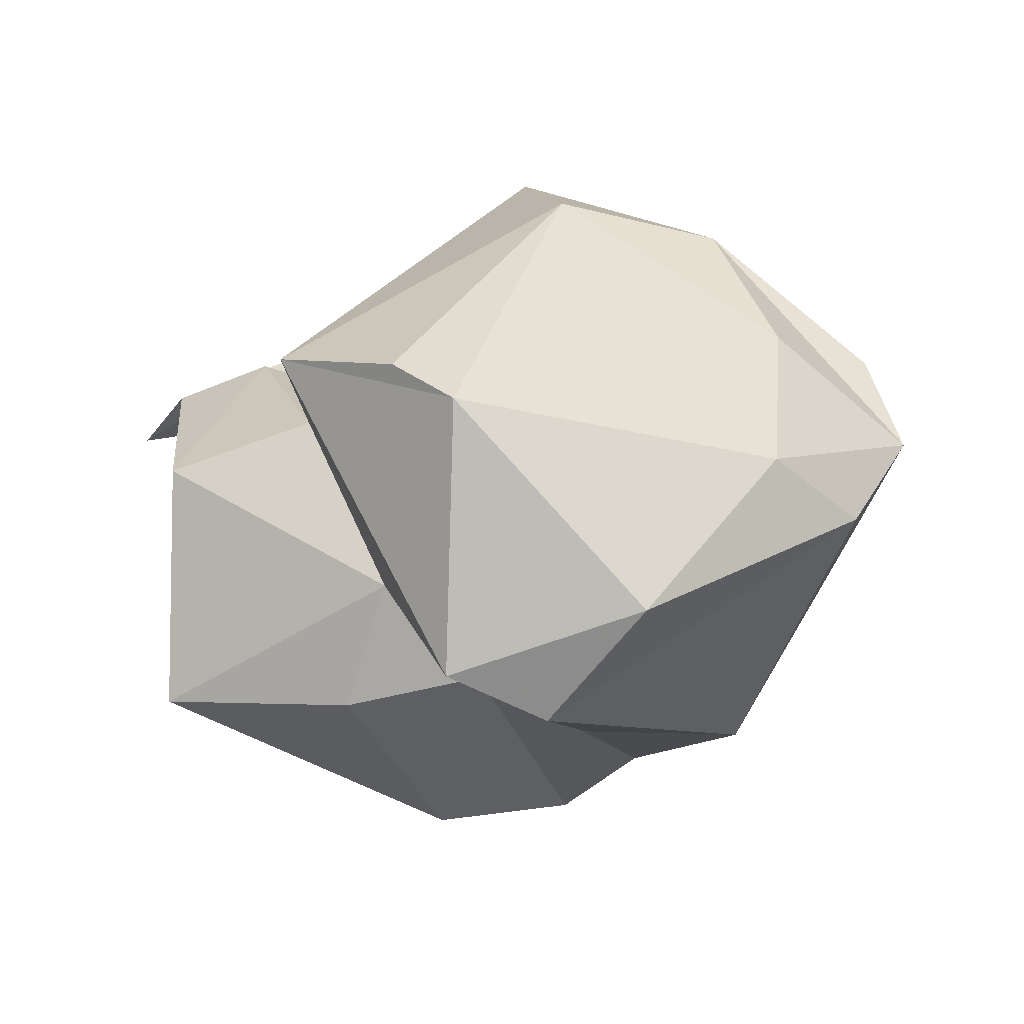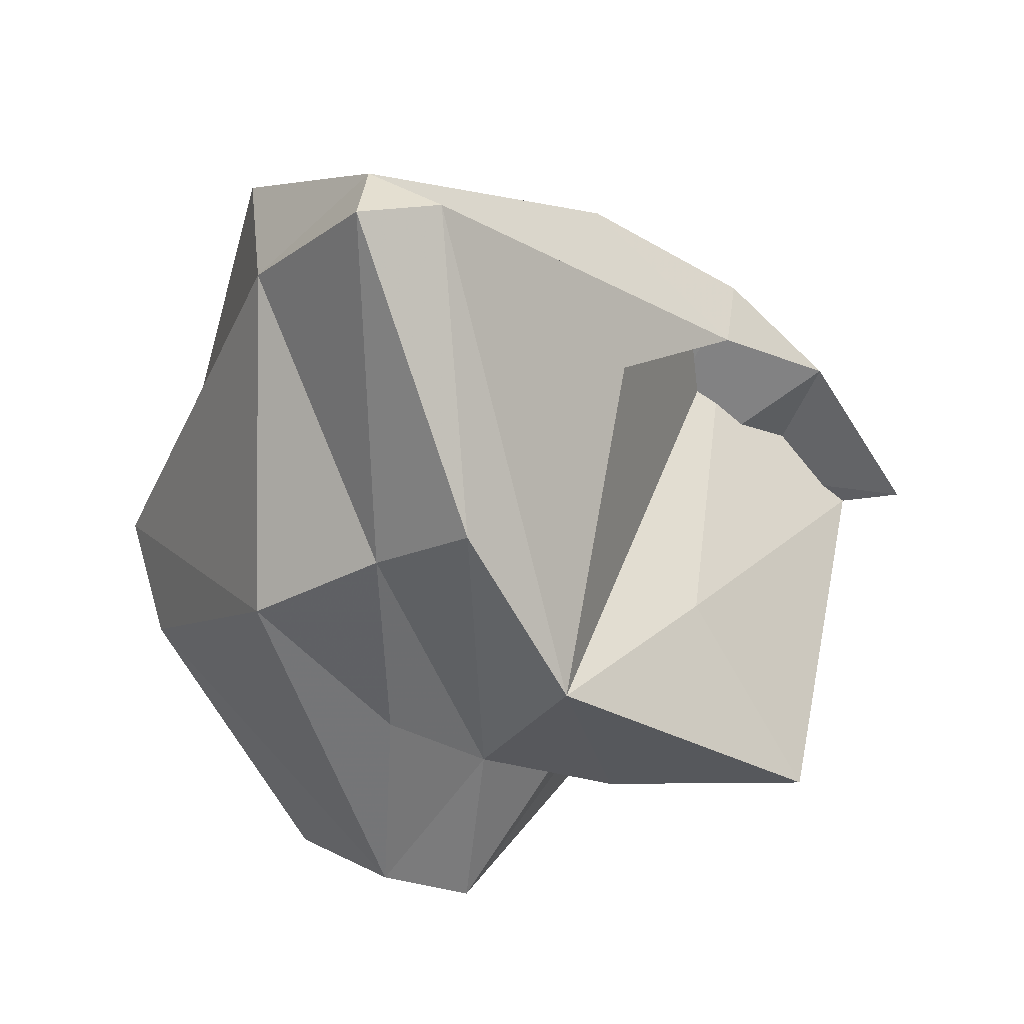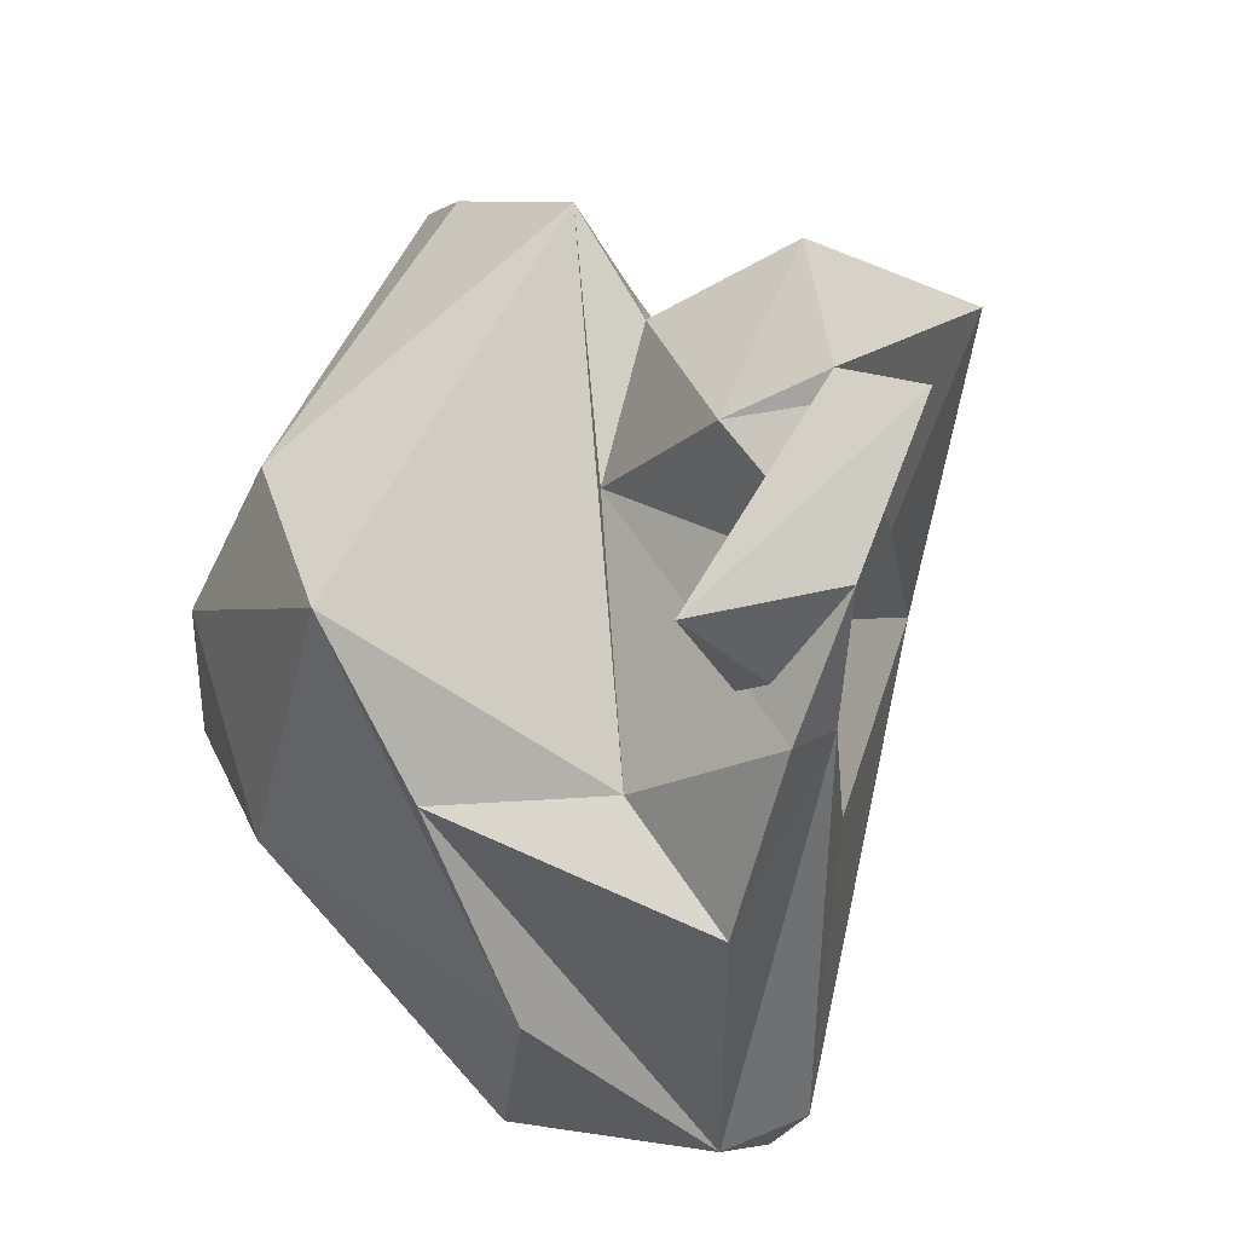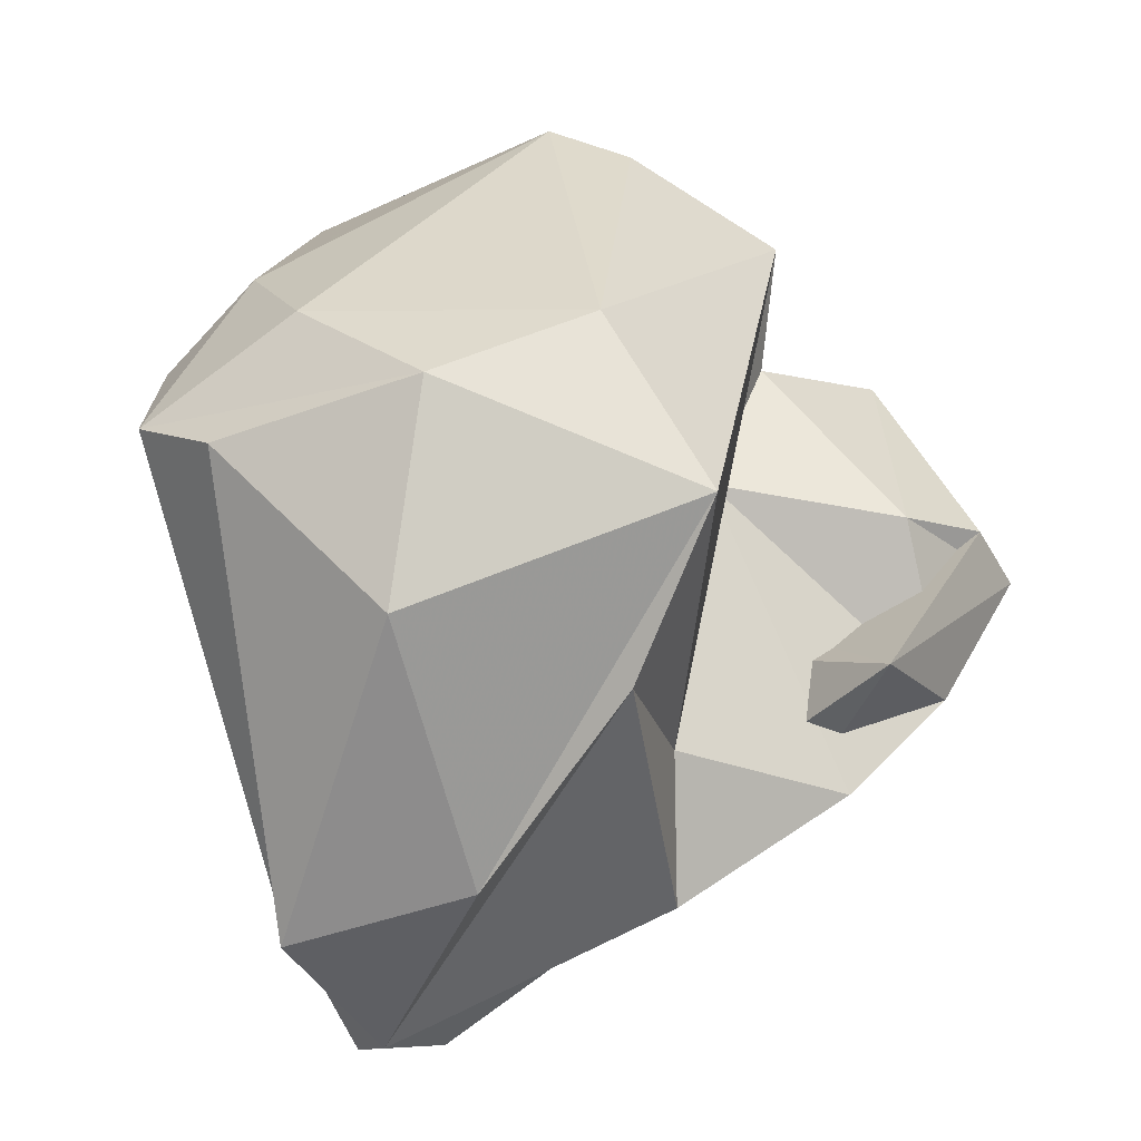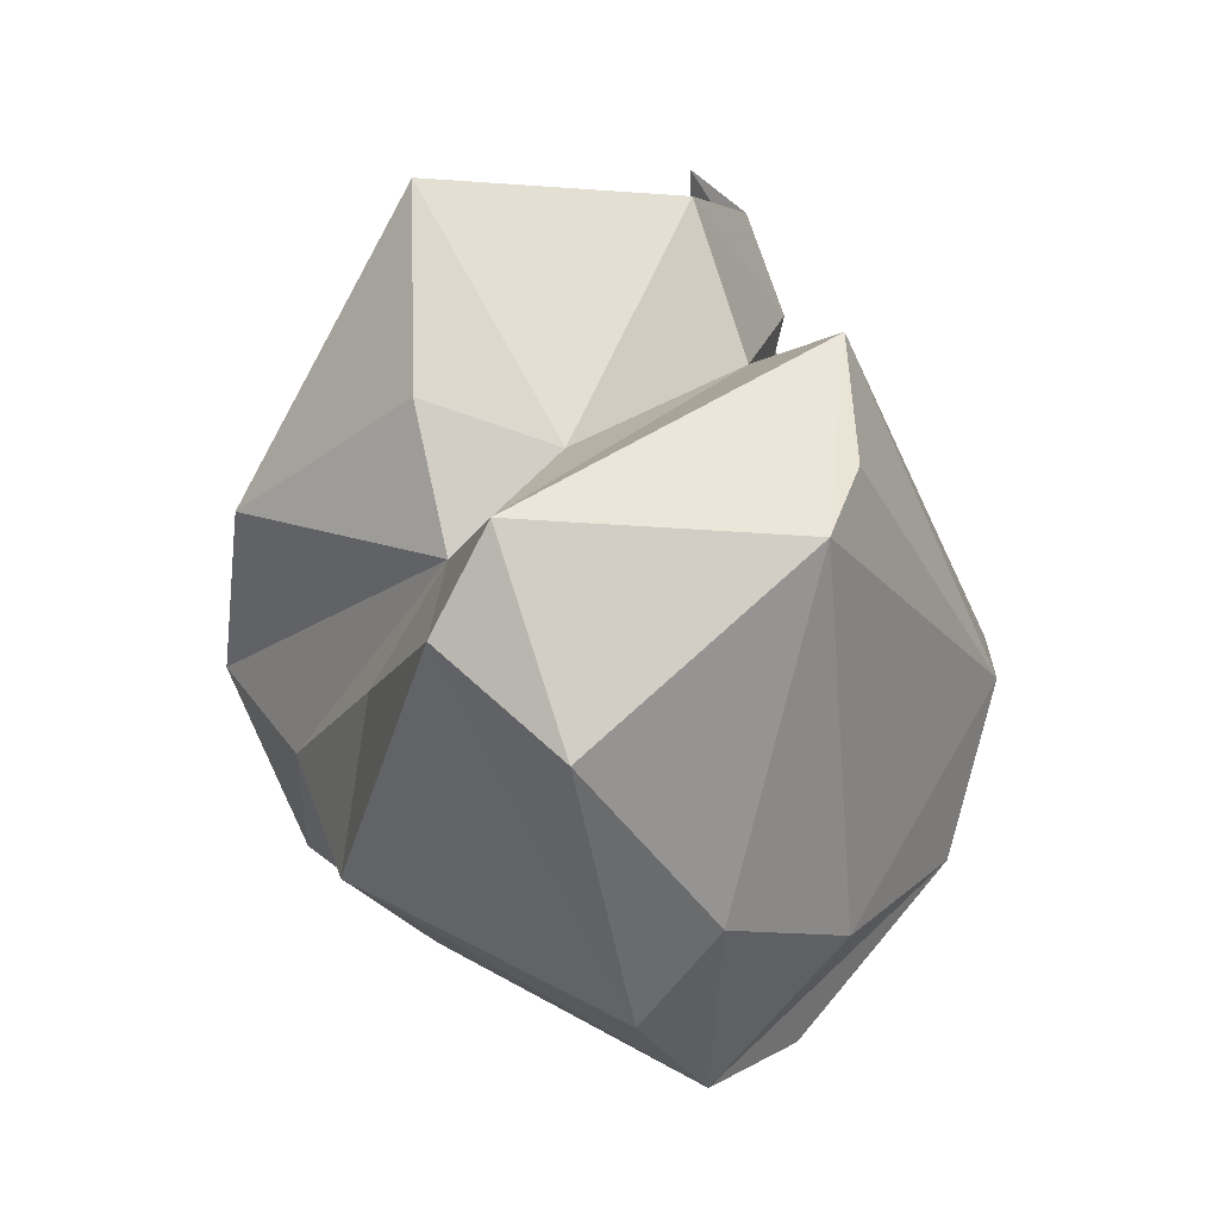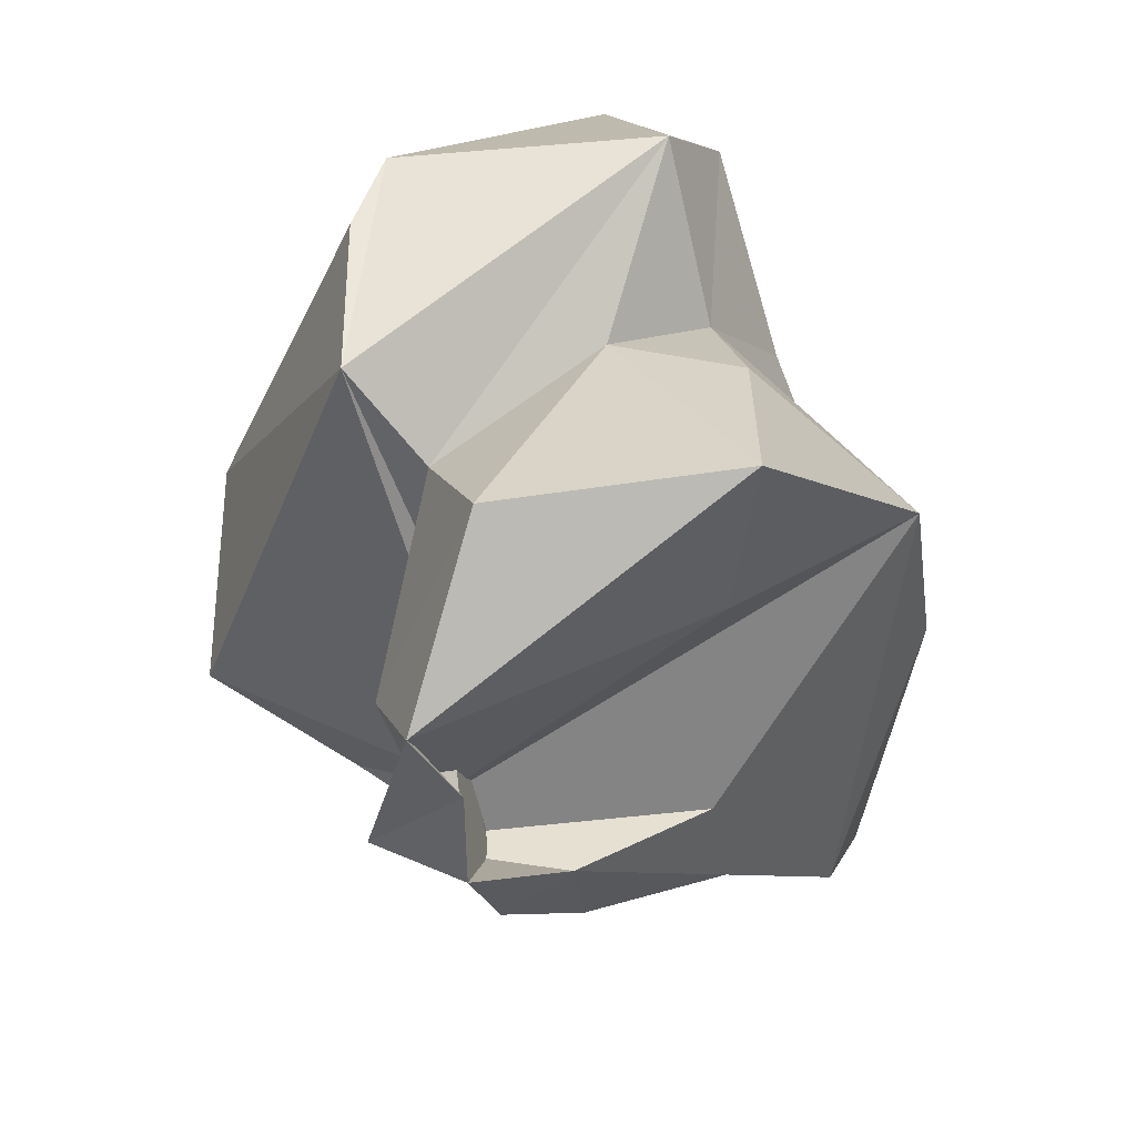
<metadata>
{"format":"obj","ext":"obj","renderer":"f3d","projection":"perspective","resolution":1024,"background":"white","views":[{"elev":9.3,"azim":18.6,"up":"+Y"},{"elev":-73.7,"azim":-176.8,"up":"+Y"},{"elev":-26.7,"azim":-132.4,"up":"+Z"},{"elev":-30.6,"azim":163.4,"up":"+Z"},{"elev":70.6,"azim":91.6,"up":"+Z"},{"elev":29.2,"azim":-87.0,"up":"+Z"}]}
</metadata>
<code>
v 156.7 304.3 77
v 159.6 304.6 71.88
v 158.6 306.2 77.68
v 161.8 307.5 76.89
v 165.2 296.7 78.63
v 161.4 304.3 84.18
v 163.4 301.5 69.75
v 168.1 301.3 64.66
v 167.5 297 69.56
v 163 308.1 70.87
v 162.9 303.8 68.26
v 161.7 295.9 85.5
v 166.3 306.2 82.83
v 168.3 306.2 77.86
v 170.2 290.5 79.54
v 168.7 296.3 85.32
v 171 314.5 72.06
v 166.6 308.8 86.01
v 169.1 304.5 68.68
v 170.2 300.8 85.33
v 172.2 309.6 67.8
v 171.8 309 88.6
v 174.5 299 90.76
v 173.2 289.7 73.43
v 173.5 292.6 62.63
v 173.4 297.5 84.55
v 175.9 294.1 61.67
v 175.2 303.1 63.48
v 174.5 314.1 78.2
v 176.3 291.5 62.53
v 176.5 292.4 74.95
v 180.5 299.1 62.68
v 177.5 297.3 89.13
v 174.4 308.1 89.84
v 176.7 295.2 82.07
v 180.3 296.5 65.38
v 181.1 294.2 77.1
v 179.6 312.7 75.78
v 183.8 305.7 83.3
v 179.8 309.7 69.08
v 180.9 301.3 89.13
v 187.1 305.5 76.93
v 185.3 308.2 75.03
v 183 309.5 79.58
v 186.1 303.3 80.63
g foo
f 15 12 5
f 5 12 3
f 10 5 3
f 15 5 10
f 9 15 10
f 25 24 15
f 30 24 25
f 25 15 9
f 10 3 1
f 9 10 7
f 2 10 1
f 7 10 2
f 25 9 7
f 27 30 25
f 27 25 7
f 11 7 2
f 8 7 11
f 27 7 8
f 15 16 12
f 12 20 6
f 16 20 12
f 26 16 15
f 12 6 3
f 15 24 26
f 26 24 31
f 24 30 31
f 6 4 3
f 3 4 1
f 30 36 31
f 36 30 27
f 2 1 4
f 27 32 36
f 11 2 14
f 2 4 14
f 19 11 14
f 28 32 27
f 21 8 19
f 8 11 19
f 8 21 27
f 21 28 27
f 16 26 20
f 13 6 20
f 31 35 26
f 37 35 31
f 13 4 6
f 36 37 31
f 14 4 13
f 37 36 42
f 32 43 36
f 43 42 36
f 40 43 32
f 40 32 28
f 35 33 26
f 33 23 26
f 26 23 20
f 23 13 20
f 35 37 33
f 18 13 23
f 14 13 18
f 45 37 42
f 17 19 18
f 18 19 14
f 17 21 19
f 21 17 28
f 17 40 28
f 41 23 33
f 41 34 23
f 33 45 41
f 18 23 34
f 37 45 33
f 34 22 18
f 29 18 22
f 17 18 29
f 29 38 17
f 38 40 17
f 40 38 43
f 39 34 41
f 41 45 39
f 29 22 34
f 44 34 39
f 42 39 45
f 29 34 44
f 44 39 42
f 38 29 44
f 43 38 42
f 38 44 42
g

</code>
